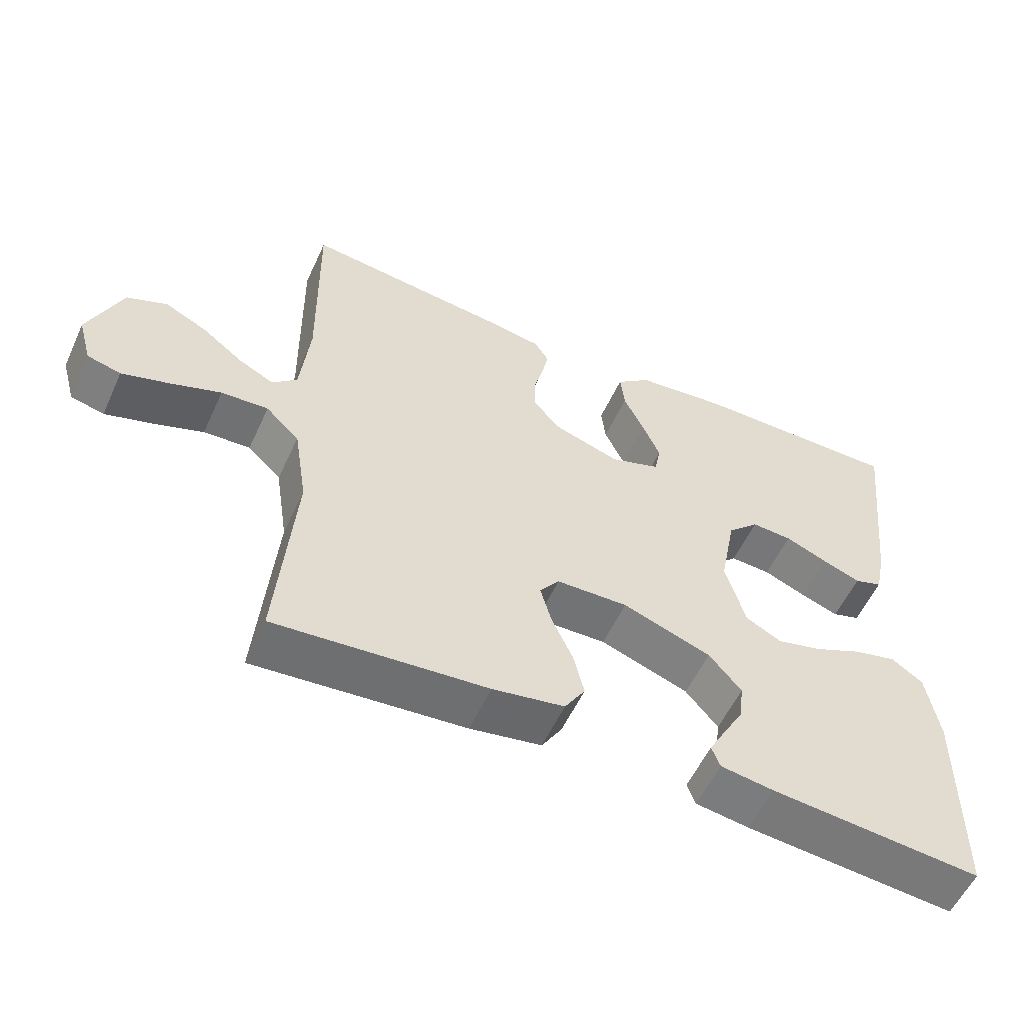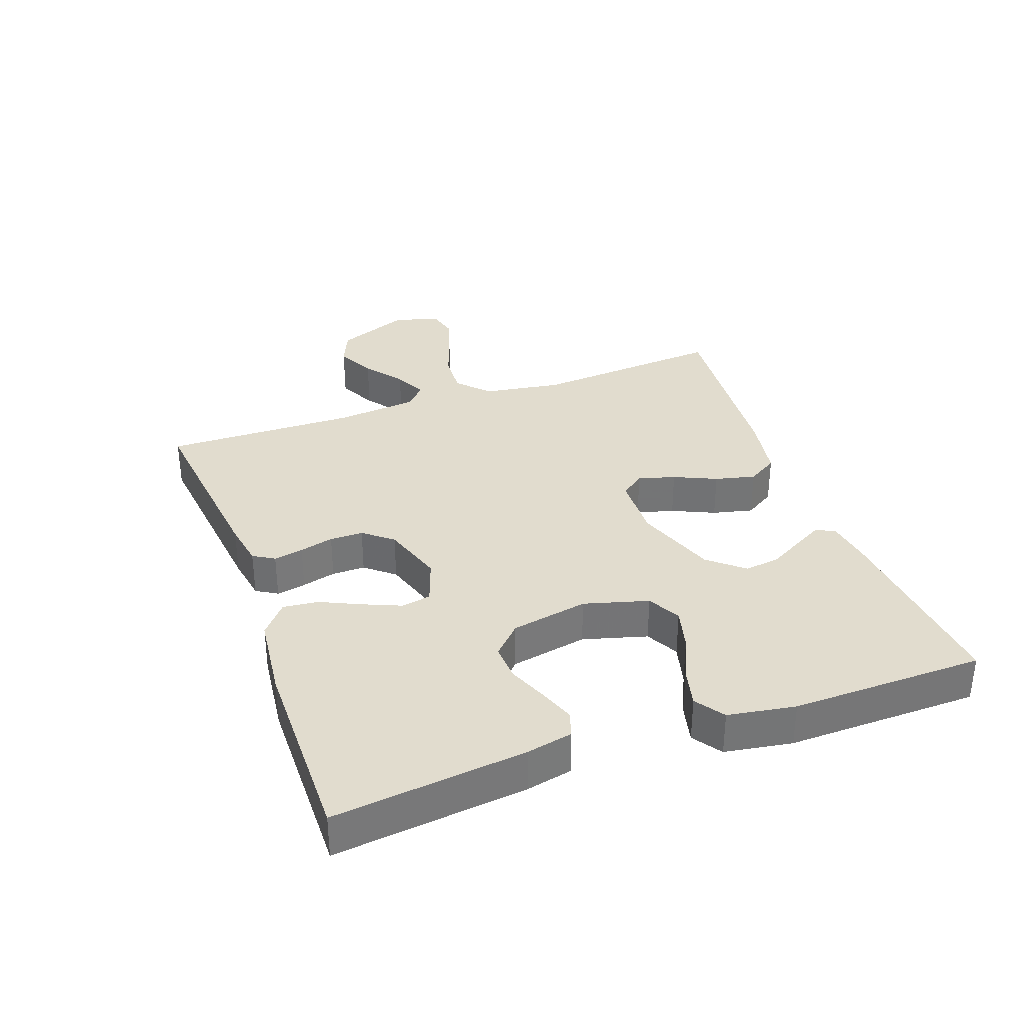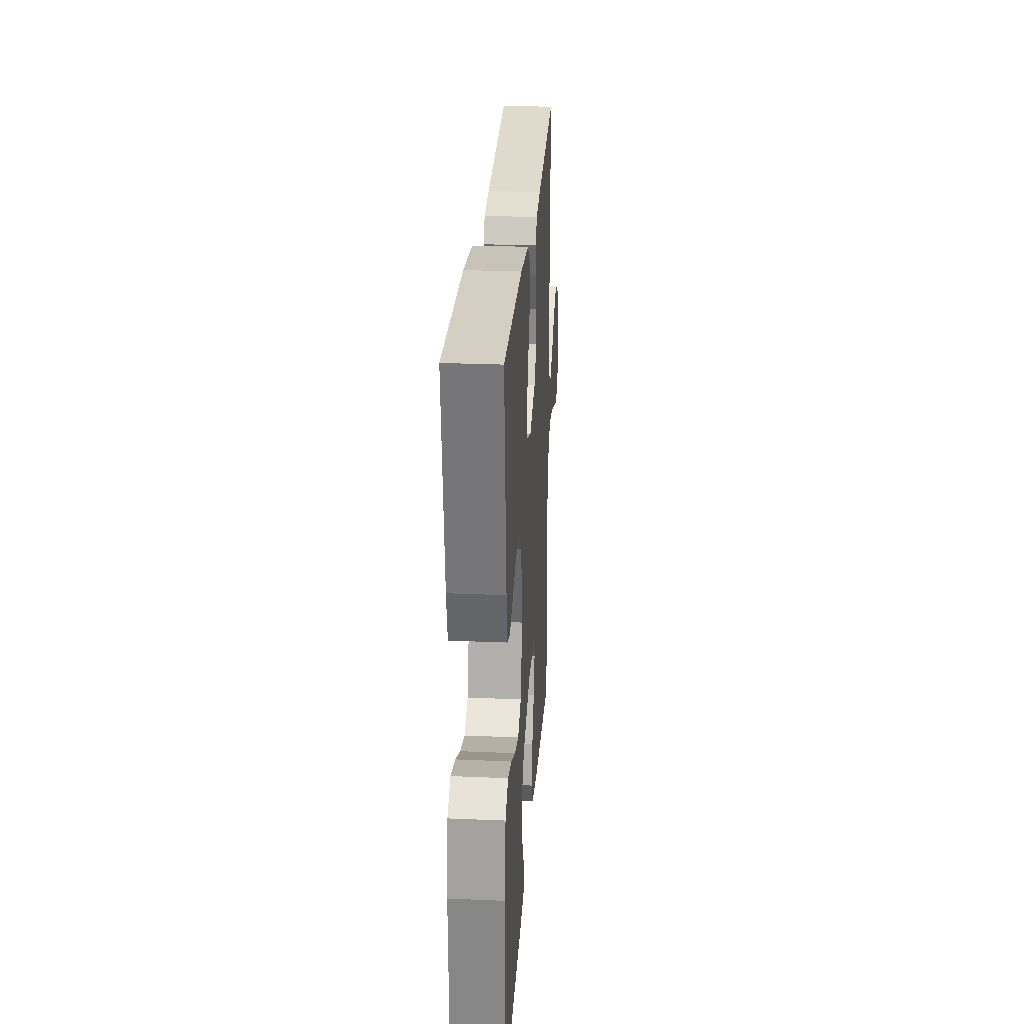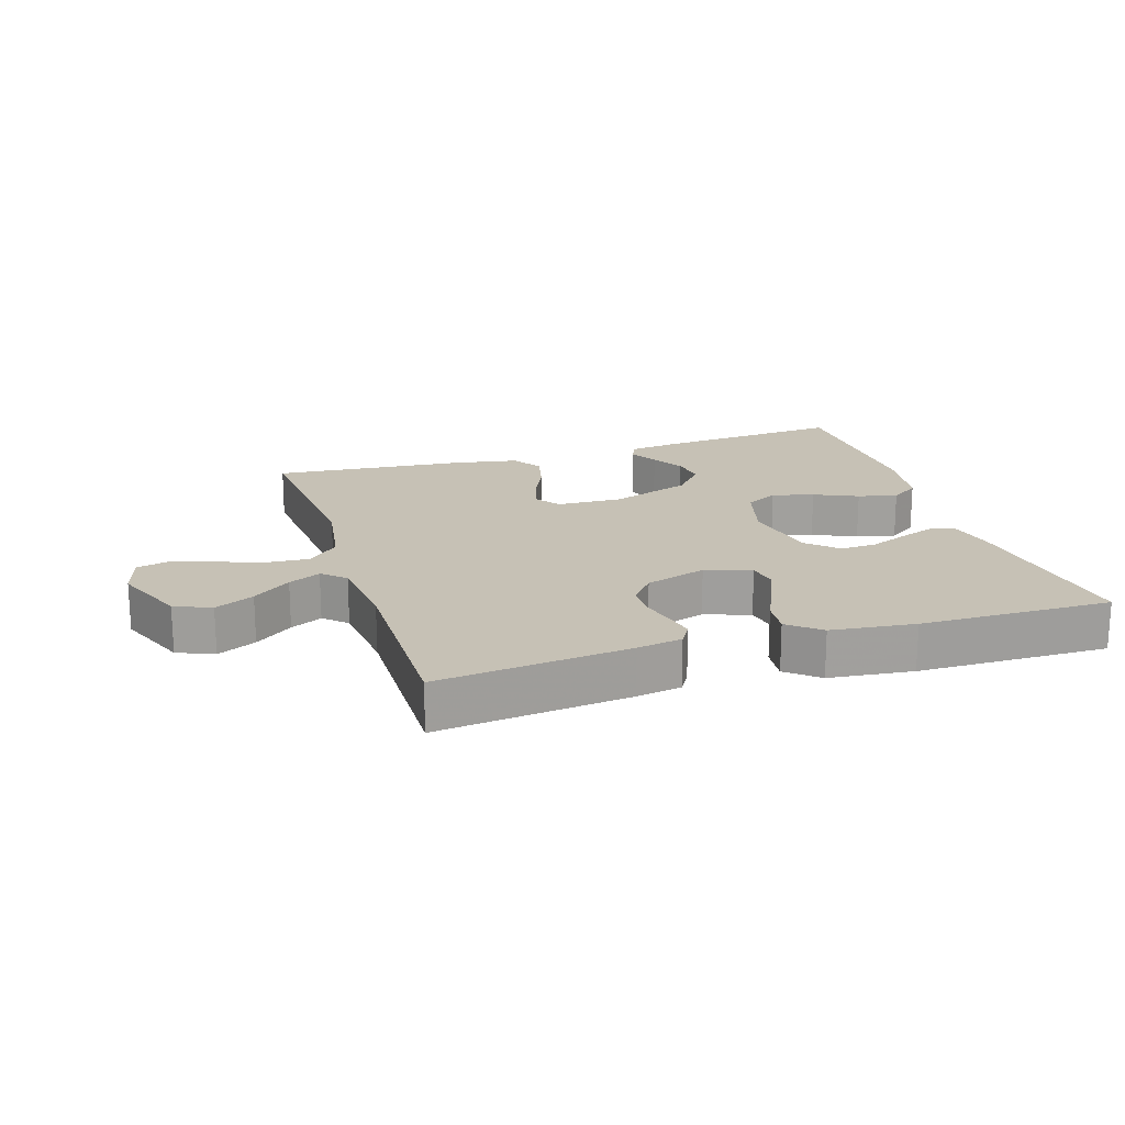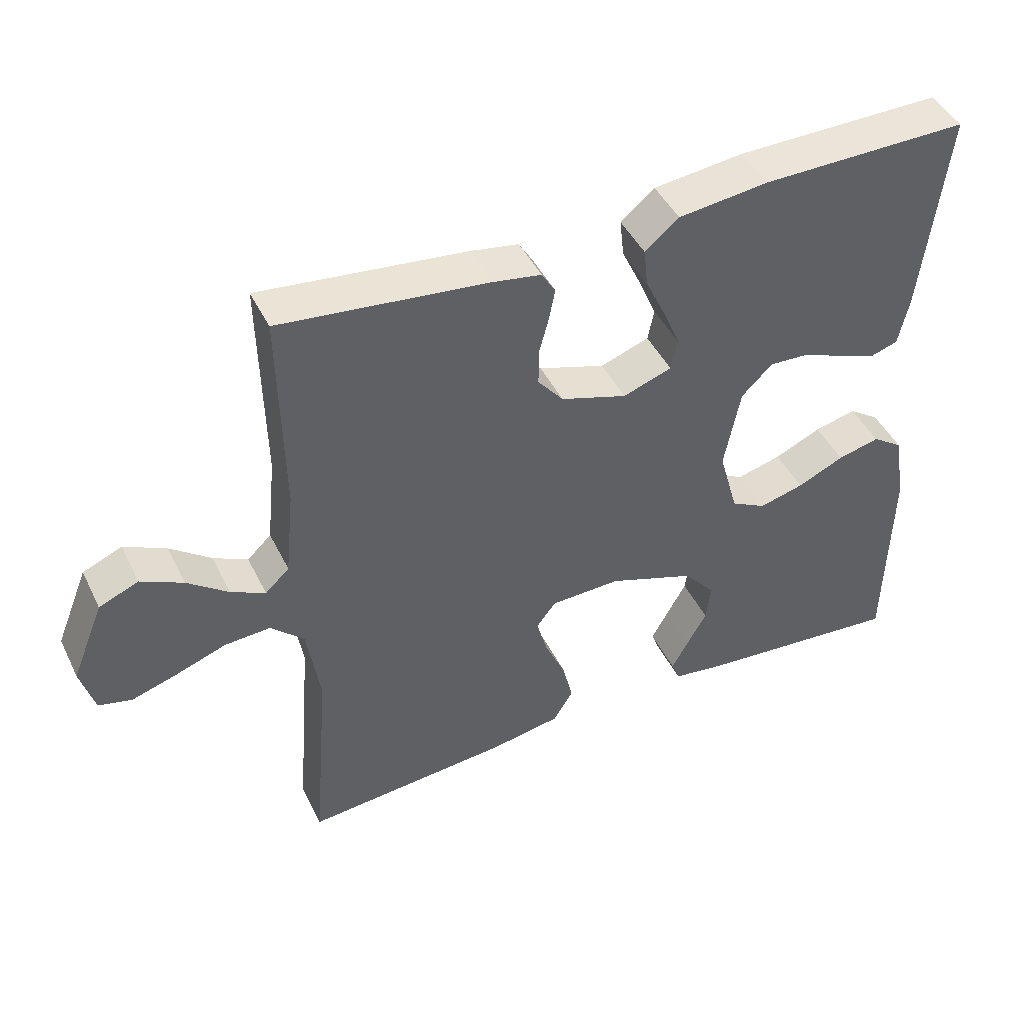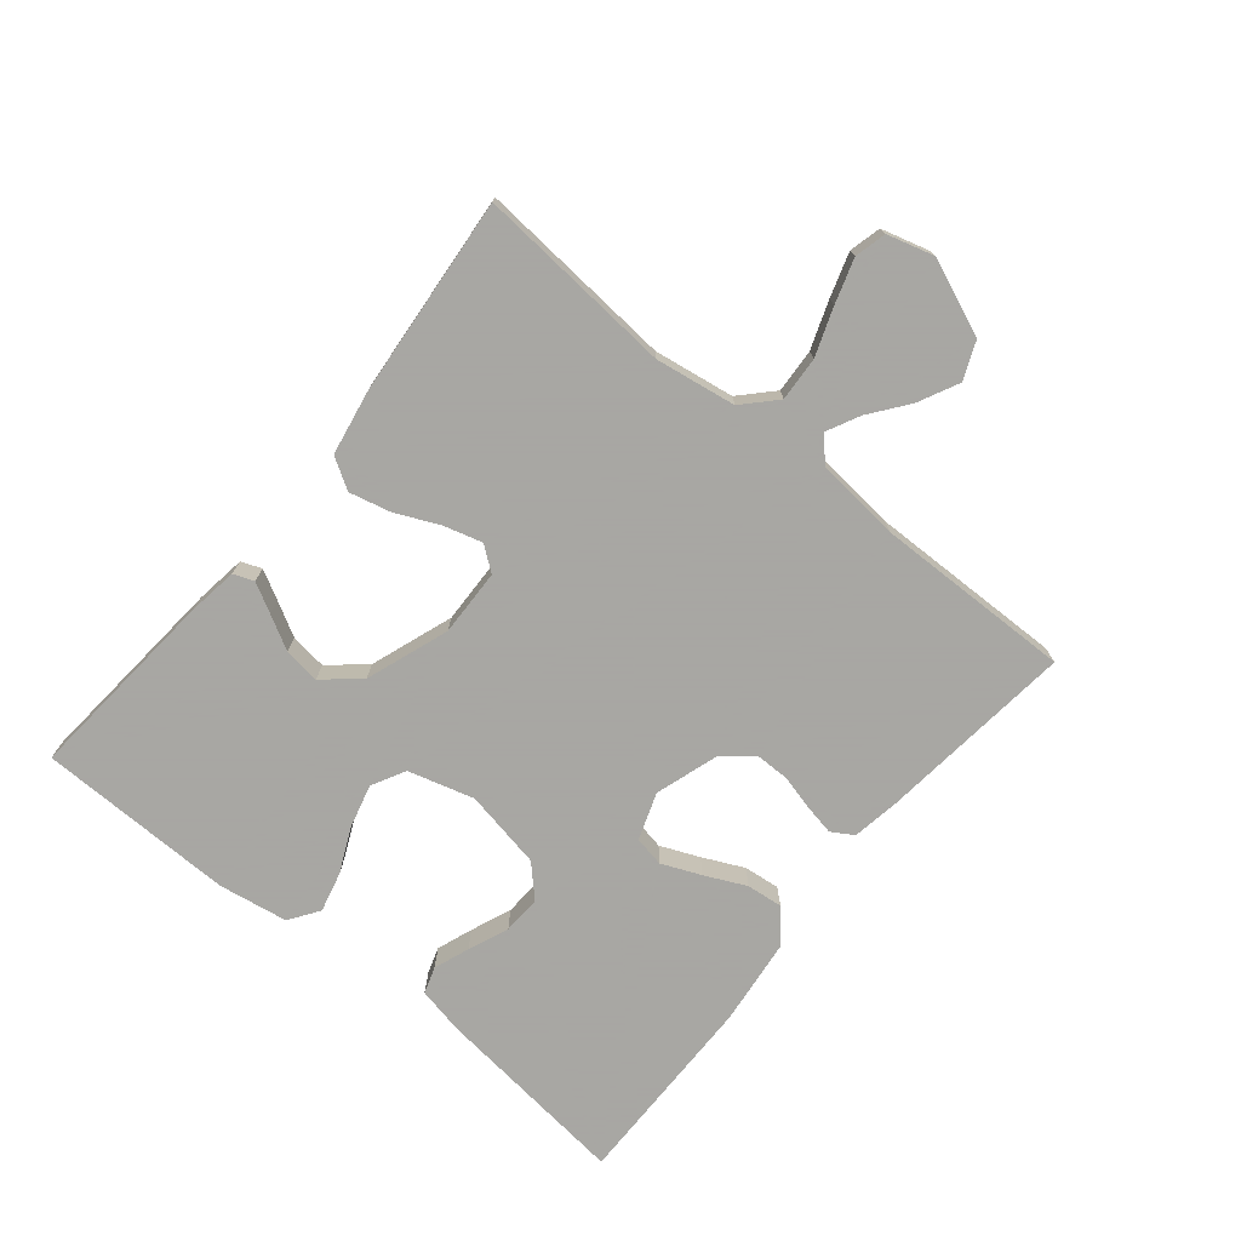
<metadata>
{"format":"obj","ext":"obj","renderer":"f3d","projection":"perspective","resolution":1024,"background":"white","views":[{"elev":-56.3,"azim":-24.6,"up":"+Z"},{"elev":34.0,"azim":70.2,"up":"+Y"},{"elev":26.2,"azim":93.8,"up":"+Z"},{"elev":18.7,"azim":-17.6,"up":"+Y"},{"elev":45.1,"azim":-25.0,"up":"+Z"},{"elev":-74.4,"azim":-129.3,"up":"+Y"}]}
</metadata>
<code>
v 0.5 0.07 0.5
v 0.466 0.07 0.2
v 0.451 0.07 0.129
v 0.411 0.07 0.116
v 0.357 0.07 0.136
v 0.296 0.07 0.161
v 0.238 0.07 0.164
v 0.193 0.07 0.12
v 0.17 0.07 0
v 0.198 0.07 -0.1
v 0.249 0.07 -0.127
v 0.314 0.07 -0.11
v 0.382 0.07 -0.079
v 0.443 0.07 -0.064
v 0.488 0.07 -0.095
v 0.505 0.07 -0.2
v 0.5 0.07 -0.5
v 0.2 0.07 -0.474
v 0.124 0.07 -0.463
v 0.112 0.07 -0.432
v 0.136 0.07 -0.388
v 0.165 0.07 -0.336
v 0.172 0.07 -0.281
v 0.126 0.07 -0.227
v 0 0.07 -0.182
v -0.102 0.07 -0.185
v -0.13 0.07 -0.222
v -0.114 0.07 -0.28
v -0.084 0.07 -0.346
v -0.069 0.07 -0.409
v -0.098 0.07 -0.456
v -0.2 0.07 -0.474
v -0.5 0.07 -0.5
v -0.476 0.07 -0.2
v -0.495 0.07 -0.078
v -0.543 0.07 -0.032
v -0.61 0.07 -0.036
v -0.682 0.07 -0.062
v -0.749 0.07 -0.083
v -0.797 0.07 -0.071
v -0.817 0.07 0
v -0.77 0.07 0.115
v -0.713 0.07 0.139
v -0.652 0.07 0.109
v -0.593 0.07 0.064
v -0.543 0.07 0.039
v -0.508 0.07 0.072
v -0.495 0.07 0.2
v -0.5 0.07 0.5
v -0.2 0.07 0.466
v -0.13 0.07 0.454
v -0.11 0.07 0.421
v -0.119 0.07 0.375
v -0.133 0.07 0.322
v -0.133 0.07 0.27
v -0.096 0.07 0.225
v 0 0.07 0.194
v 0.071 0.07 0.219
v 0.08 0.07 0.265
v 0.055 0.07 0.324
v 0.026 0.07 0.386
v 0.02 0.07 0.441
v 0.069 0.07 0.482
v 0.2 0.07 0.497
v 0.5 0 0.5
v 0.466 0 0.2
v 0.451 0 0.129
v 0.411 0 0.116
v 0.357 0 0.136
v 0.296 0 0.161
v 0.238 0 0.164
v 0.193 0 0.12
v 0.17 0 0
v 0.198 0 -0.1
v 0.249 0 -0.127
v 0.314 0 -0.11
v 0.382 0 -0.079
v 0.443 0 -0.064
v 0.488 0 -0.095
v 0.505 0 -0.2
v 0.5 0 -0.5
v 0.2 0 -0.474
v 0.124 0 -0.463
v 0.112 0 -0.432
v 0.136 0 -0.388
v 0.165 0 -0.336
v 0.172 0 -0.281
v 0.126 0 -0.227
v 0 0 -0.182
v -0.102 0 -0.185
v -0.13 0 -0.222
v -0.114 0 -0.28
v -0.084 0 -0.346
v -0.069 0 -0.409
v -0.098 0 -0.456
v -0.2 0 -0.474
v -0.5 0 -0.5
v -0.476 0 -0.2
v -0.495 0 -0.078
v -0.543 0 -0.032
v -0.61 0 -0.036
v -0.682 0 -0.062
v -0.749 0 -0.083
v -0.797 0 -0.071
v -0.817 0 0
v -0.77 0 0.115
v -0.713 0 0.139
v -0.652 0 0.109
v -0.593 0 0.064
v -0.543 0 0.039
v -0.508 0 0.072
v -0.495 0 0.2
v -0.5 0 0.5
v -0.2 0 0.466
v -0.13 0 0.454
v -0.11 0 0.421
v -0.119 0 0.375
v -0.133 0 0.322
v -0.133 0 0.27
v -0.096 0 0.225
v 0 0 0.194
v 0.071 0 0.219
v 0.08 0 0.265
v 0.055 0 0.324
v 0.026 0 0.386
v 0.02 0 0.441
v 0.069 0 0.482
v 0.2 0 0.497
f 60 61 62 63
f 59 60 63 64
f 58 59 64 1
f 51 52 53 54
f 49 50 51 54
f 48 49 54 55
f 47 48 55 56
f 42 43 44 45
f 42 45 46
f 41 42 46
f 40 41 46
f 37 38 39 40
f 37 40 46
f 36 37 46 47
f 31 32 33 34
f 31 34 35
f 28 29 30 31
f 27 28 31 35
f 26 27 35 36
f 19 20 21 22
f 17 18 19 22
f 17 22 23
f 16 17 23 24
f 12 13 14 15
f 11 12 15 16
f 3 4 5 6
f 1 2 3 6
f 58 1 6 7
f 57 58 7 8
f 56 57 8 9
f 47 56 9 10
f 25 26 36 47
f 25 47 10 11
f 11 16 24 25
f 127 126 125 124
f 128 127 124 123
f 65 128 123 122
f 118 117 116 115
f 118 115 114 113
f 119 118 113 112
f 120 119 112 111
f 109 108 107 106
f 110 109 106
f 110 106 105
f 110 105 104
f 104 103 102 101
f 110 104 101
f 111 110 101 100
f 98 97 96 95
f 99 98 95
f 95 94 93 92
f 99 95 92 91
f 100 99 91 90
f 86 85 84 83
f 86 83 82 81
f 87 86 81
f 88 87 81 80
f 79 78 77 76
f 80 79 76 75
f 70 69 68 67
f 70 67 66 65
f 71 70 65 122
f 72 71 122 121
f 73 72 121 120
f 74 73 120 111
f 111 100 90 89
f 75 74 111 89
f 89 88 80 75
f 1 65 66 2
f 2 66 67 3
f 3 67 68 4
f 4 68 69 5
f 5 69 70 6
f 6 70 71 7
f 7 71 72 8
f 8 72 73 9
f 9 73 74 10
f 10 74 75 11
f 11 75 76 12
f 12 76 77 13
f 13 77 78 14
f 14 78 79 15
f 15 79 80 16
f 16 80 81 17
f 17 81 82 18
f 18 82 83 19
f 19 83 84 20
f 20 84 85 21
f 21 85 86 22
f 22 86 87 23
f 23 87 88 24
f 24 88 89 25
f 25 89 90 26
f 26 90 91 27
f 27 91 92 28
f 28 92 93 29
f 29 93 94 30
f 30 94 95 31
f 31 95 96 32
f 32 96 97 33
f 33 97 98 34
f 34 98 99 35
f 35 99 100 36
f 36 100 101 37
f 37 101 102 38
f 38 102 103 39
f 39 103 104 40
f 40 104 105 41
f 41 105 106 42
f 42 106 107 43
f 43 107 108 44
f 44 108 109 45
f 45 109 110 46
f 46 110 111 47
f 47 111 112 48
f 48 112 113 49
f 49 113 114 50
f 50 114 115 51
f 51 115 116 52
f 52 116 117 53
f 53 117 118 54
f 54 118 119 55
f 55 119 120 56
f 56 120 121 57
f 57 121 122 58
f 58 122 123 59
f 59 123 124 60
f 60 124 125 61
f 61 125 126 62
f 62 126 127 63
f 63 127 128 64
f 64 128 65 1

</code>
